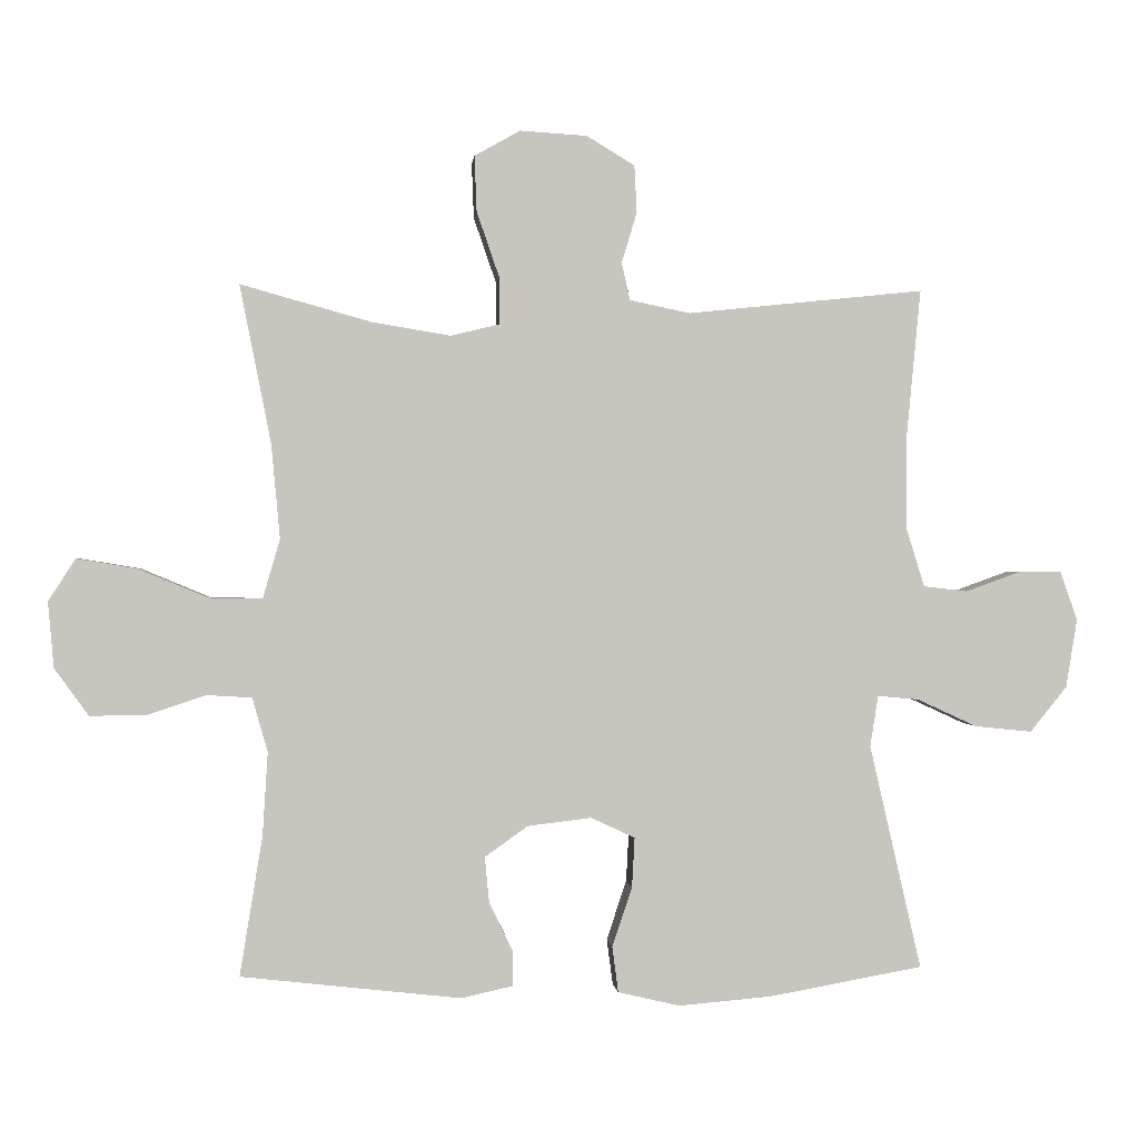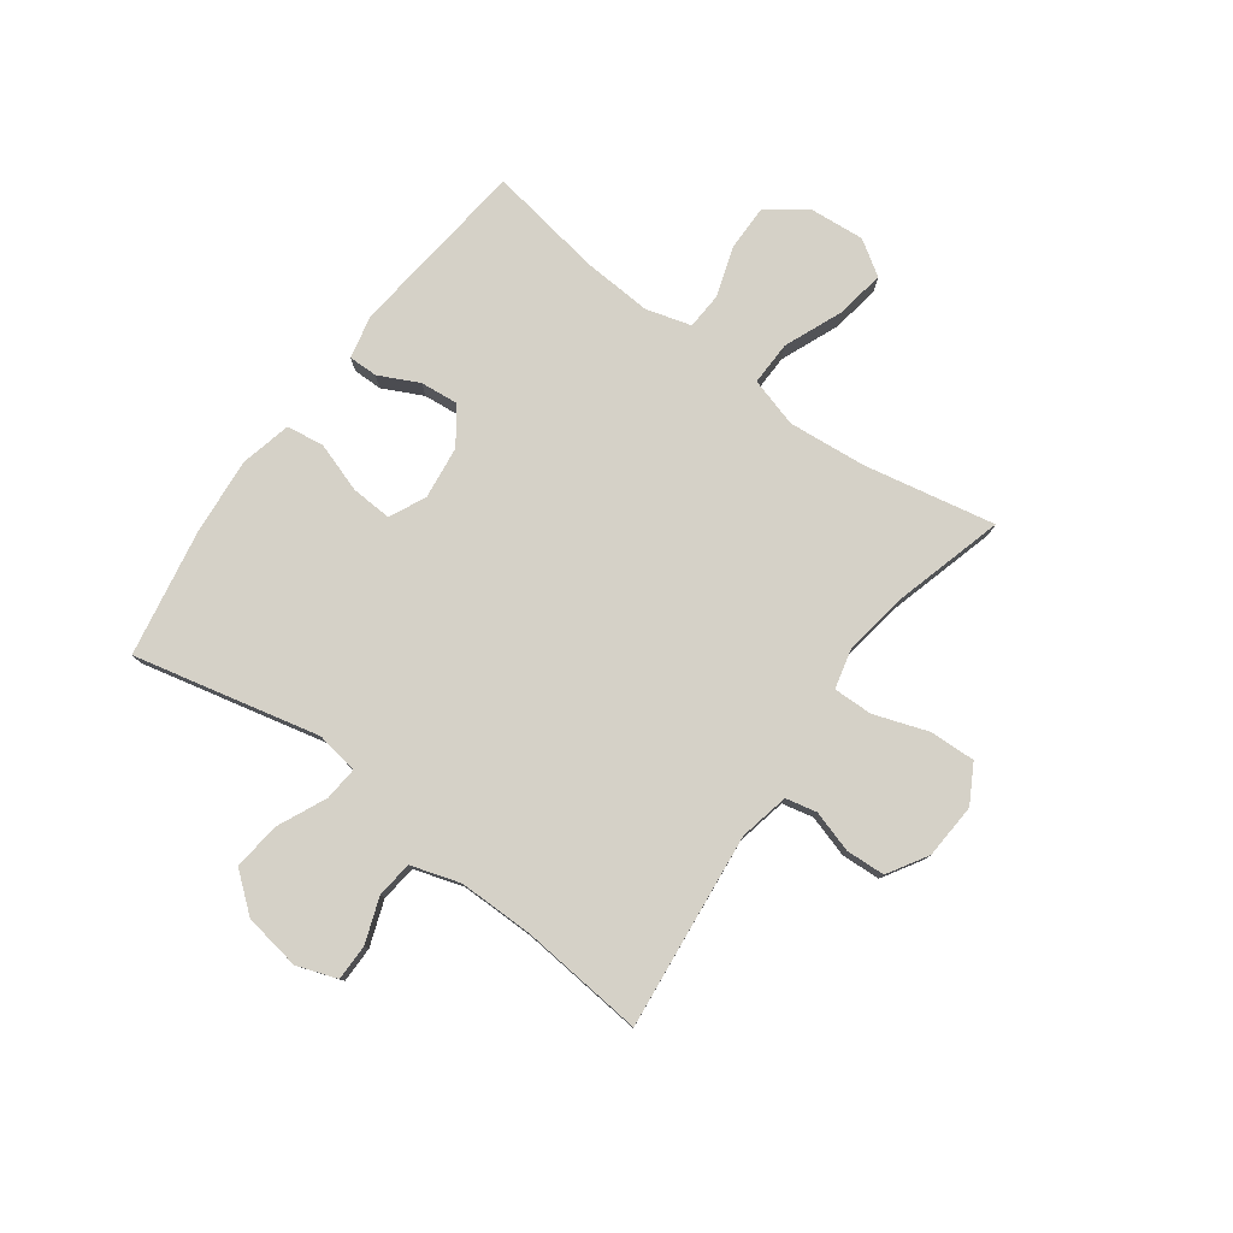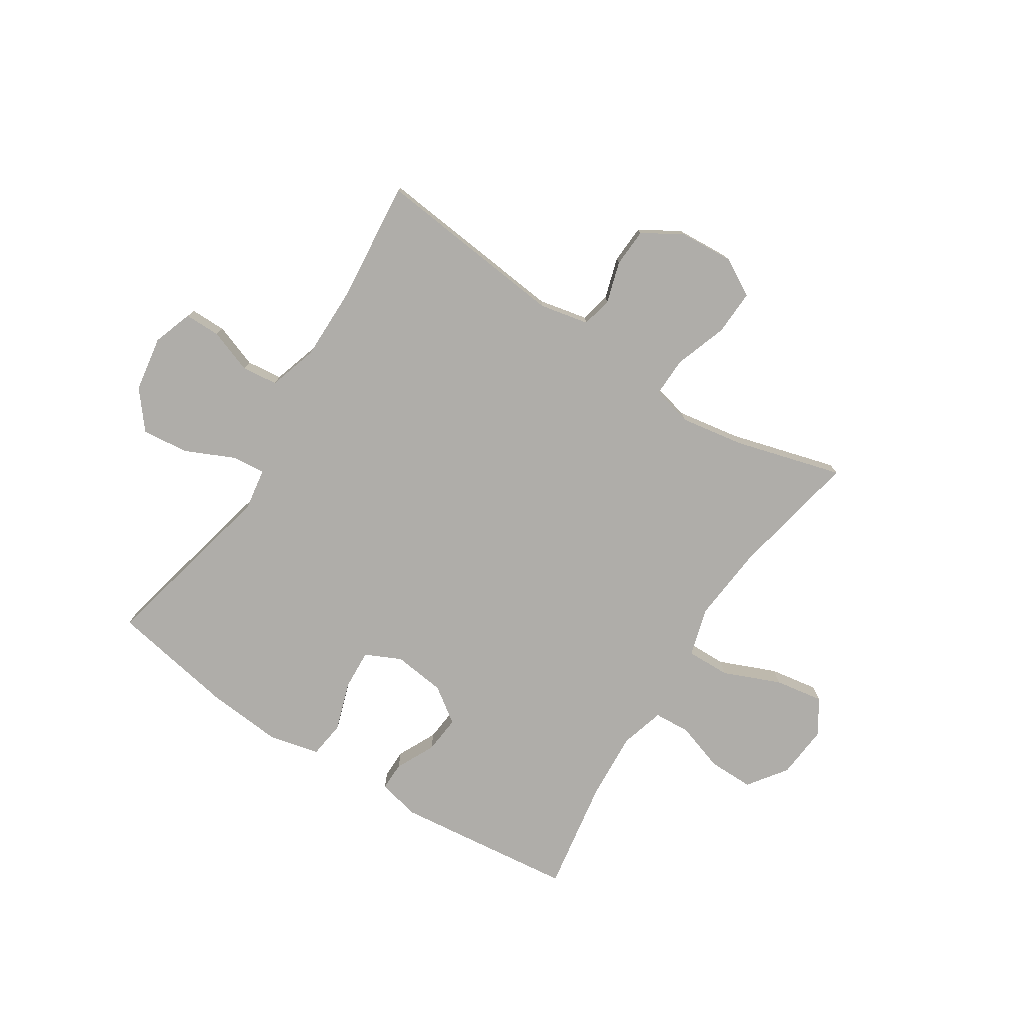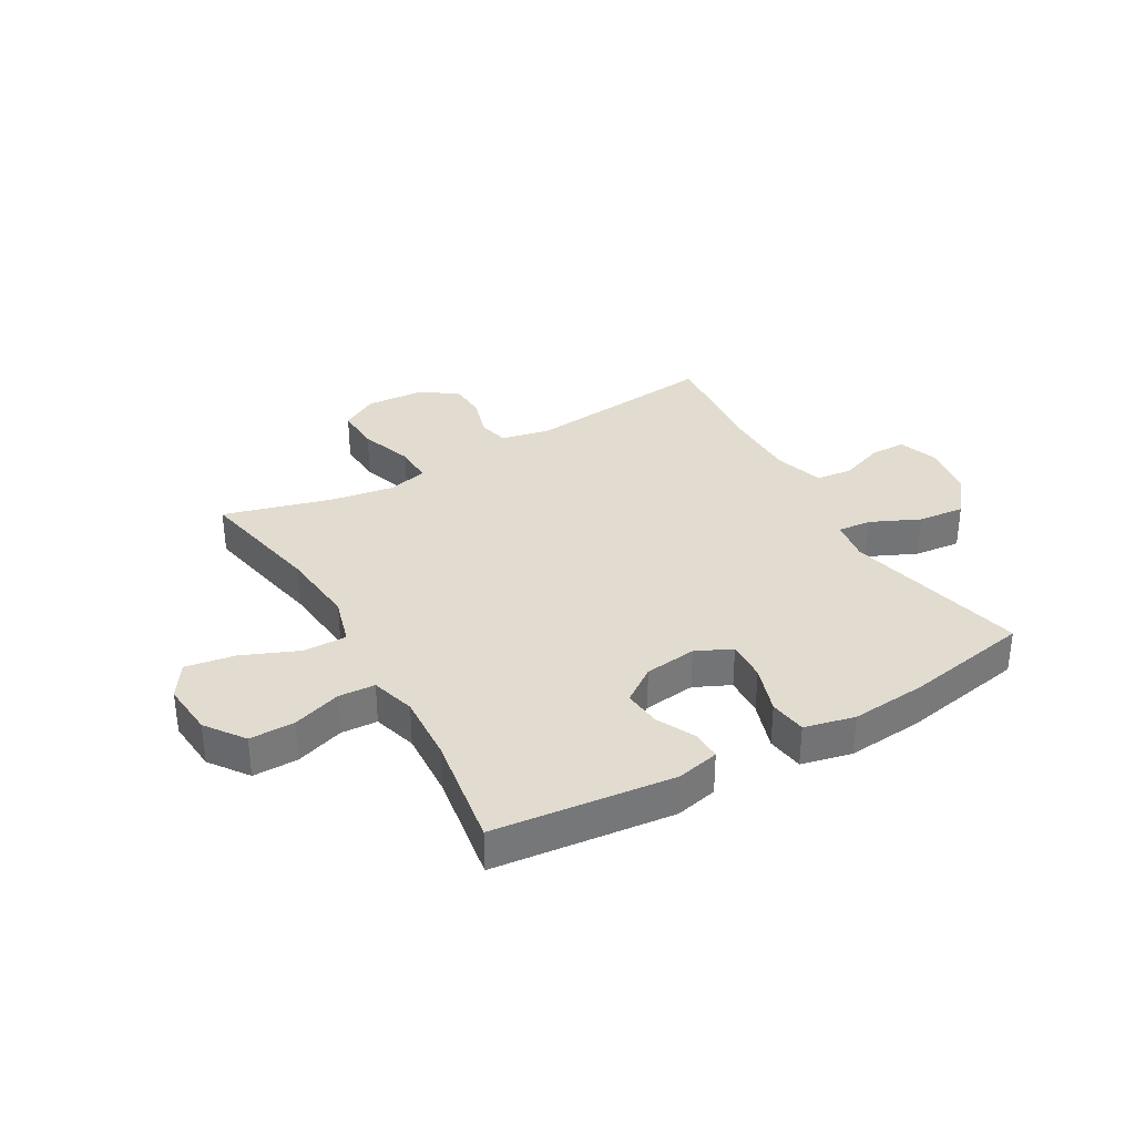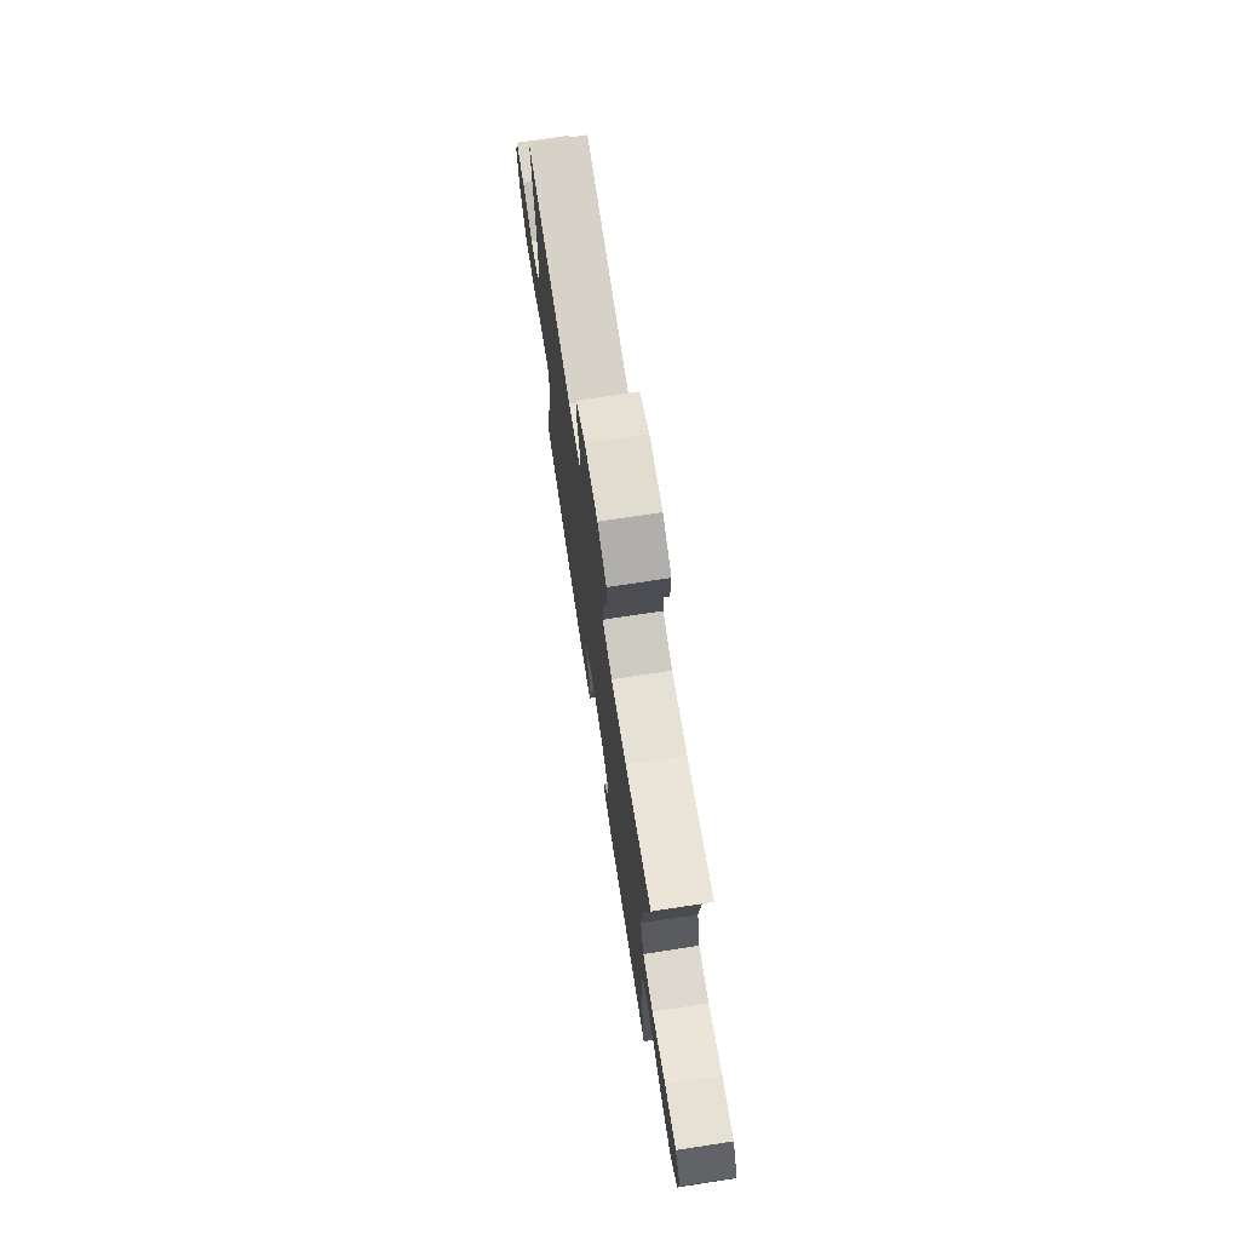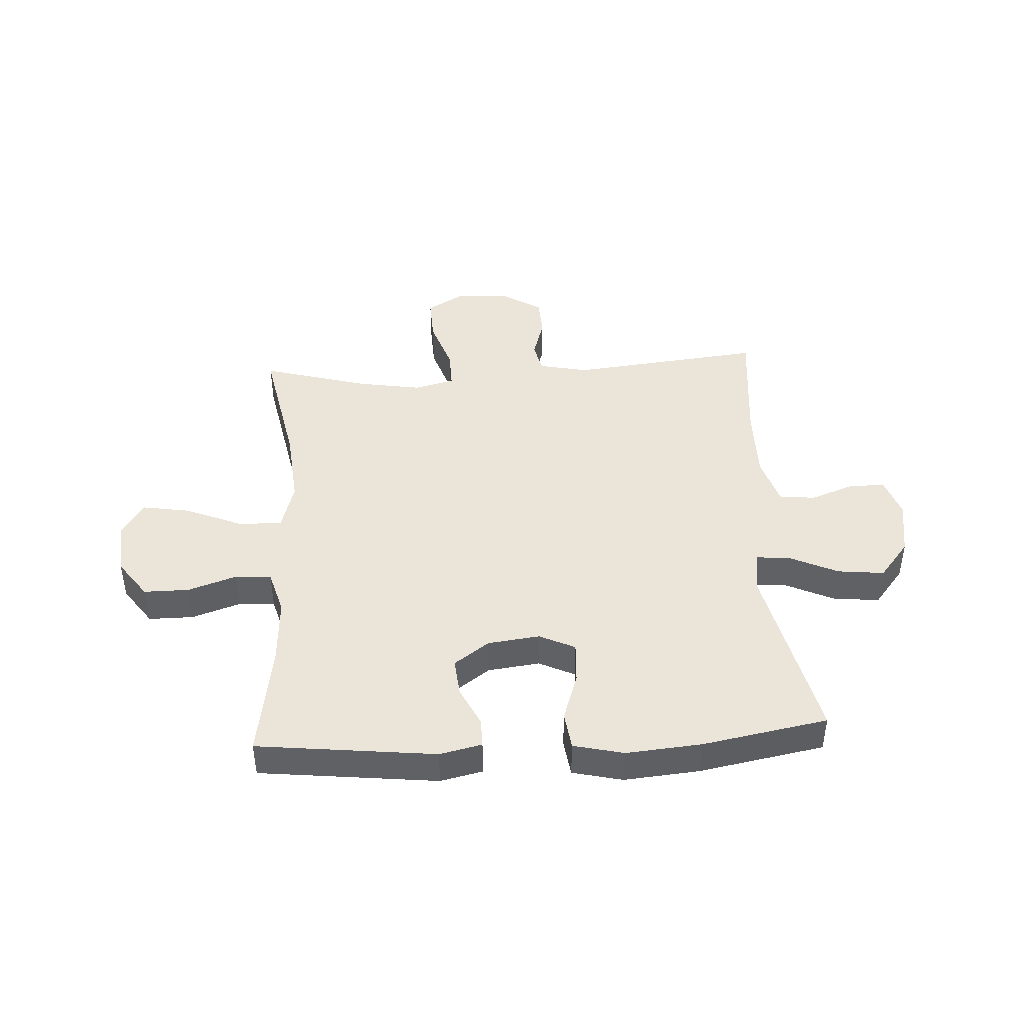
<metadata>
{"format":"obj","ext":"obj","renderer":"f3d","projection":"perspective","resolution":1024,"background":"white","views":[{"elev":0.1,"azim":174.7,"up":"+Z"},{"elev":78.9,"azim":-53.8,"up":"+Y"},{"elev":-77.2,"azim":-32.7,"up":"+Y"},{"elev":34.2,"azim":150.0,"up":"+Y"},{"elev":72.9,"azim":81.3,"up":"+Z"},{"elev":44.5,"azim":176.7,"up":"+Y"}]}
</metadata>
<code>
o path3684
v 0.4665 0.0375 -0.3159
v 0.4589 0.0375 -0.1945
v 0.4816 0.0375 -0.1154
v 0.5466 0.0375 -0.1115
v 0.6338 0.0375 -0.1403
v 0.7147 0.0375 -0.1405
v 0.7644 0.0375 -0.07167
v 0.7728 0.0375 0.02457
v 0.7331 0.0375 0.0858
v 0.6463 0.0375 0.0716
v 0.5442 0.0375 0.02913
v 0.4663 0.0375 0.0275
v 0.4413 0.0375 0.1144
v 0.4539 0.0375 0.2515
v 0.4997 0.0375 0.4828
v 0.3077 0.0375 0.4294
v 0.1939 0.0375 0.4106
v 0.1221 0.0375 0.4282
v 0.1236 0.0375 0.4977
v 0.1562 0.0375 0.5921
v 0.1594 0.0375 0.6733
v 0.09263 0.0375 0.711
v -0.005205 0.0375 0.7049
v -0.07537 0.0375 0.6624
v -0.07898 0.0375 0.5936
v -0.05663 0.0375 0.5198
v -0.06876 0.0375 0.4651
v -0.1569 0.0375 0.4466
v -0.502 0.0375 0.4828
v -0.4811 0.0375 0.2636
v -0.4807 0.0375 0.1319
v -0.5079 0.0375 0.04488
v -0.5718 0.0375 0.03757
v -0.6506 0.0375 0.06588
v -0.7146 0.0375 0.06593
v -0.7394 0.0375 -0.005047
v -0.723 0.0375 -0.1052
v -0.6691 0.0375 -0.1717
v -0.5855 0.0375 -0.1628
v -0.4985 0.0375 -0.1228
v -0.4384 0.0375 -0.1174
v -0.4267 0.0375 -0.1922
v -0.502 0.0375 -0.5191
v -0.2772 0.0375 -0.5596
v -0.1418 0.0375 -0.5711
v -0.05162 0.0375 -0.55
v -0.04272 0.0375 -0.4833
v -0.07182 0.0375 -0.3962
v -0.07574 0.0375 -0.3237
v -0.0117 0.0375 -0.2937
v 0.08142 0.0375 -0.305
v 0.1443 0.0375 -0.3496
v 0.1379 0.0375 -0.4168
v 0.1035 0.0375 -0.4871
v 0.103 0.0375 -0.5384
v 0.1789 0.0375 -0.5552
v 0.4997 0.0375 -0.5191
v 0.4665 -0.0375 -0.3159
v 0.4589 -0.0375 -0.1945
v 0.4816 -0.0375 -0.1154
v 0.5466 -0.0375 -0.1115
v 0.6338 -0.0375 -0.1403
v 0.7147 -0.0375 -0.1405
v 0.7644 -0.0375 -0.07167
v 0.7728 -0.0375 0.02457
v 0.7331 -0.0375 0.0858
v 0.6463 -0.0375 0.0716
v 0.5442 -0.0375 0.02913
v 0.4663 -0.0375 0.0275
v 0.4413 -0.0375 0.1144
v 0.4539 -0.0375 0.2515
v 0.4997 -0.0375 0.4828
v 0.3077 -0.0375 0.4294
v 0.1939 -0.0375 0.4106
v 0.1221 -0.0375 0.4282
v 0.1236 -0.0375 0.4977
v 0.1562 -0.0375 0.5921
v 0.1594 -0.0375 0.6733
v 0.09263 -0.0375 0.711
v -0.005205 -0.0375 0.7049
v -0.07537 -0.0375 0.6624
v -0.07898 -0.0375 0.5936
v -0.05663 -0.0375 0.5198
v -0.06876 -0.0375 0.4651
v -0.1569 -0.0375 0.4466
v -0.502 -0.0375 0.4828
v -0.4811 -0.0375 0.2636
v -0.4807 -0.0375 0.1319
v -0.5079 -0.0375 0.04488
v -0.5718 -0.0375 0.03757
v -0.6506 -0.0375 0.06588
v -0.7146 -0.0375 0.06593
v -0.7394 -0.0375 -0.005047
v -0.723 -0.0375 -0.1052
v -0.6691 -0.0375 -0.1717
v -0.5855 -0.0375 -0.1628
v -0.4985 -0.0375 -0.1228
v -0.4384 -0.0375 -0.1174
v -0.4267 -0.0375 -0.1922
v -0.502 -0.0375 -0.5191
v -0.2772 -0.0375 -0.5596
v -0.1418 -0.0375 -0.5711
v -0.05162 -0.0375 -0.55
v -0.04272 -0.0375 -0.4833
v -0.07182 -0.0375 -0.3962
v -0.07574 -0.0375 -0.3237
v -0.0117 -0.0375 -0.2937
v 0.08142 -0.0375 -0.305
v 0.1443 -0.0375 -0.3496
v 0.1379 -0.0375 -0.4168
v 0.1035 -0.0375 -0.4871
v 0.103 -0.0375 -0.5384
v 0.1789 -0.0375 -0.5552
v 0.4997 -0.0375 -0.5191
v 0.7644 0.0375 -0.07167
v 0.7728 0.0375 0.02457
v 0.7331 0.0375 0.0858
v 0.7331 0.0375 0.0858
v 0.7147 0.0375 -0.1405
v 0.6463 0.0375 0.0716
v 0.6338 0.0375 -0.1403
v 0.5442 0.0375 0.02913
v 0.5466 0.0375 -0.1115
v 0.4816 0.0375 -0.1154
v 0.4816 0.0375 -0.1154
v 0.4663 0.0375 0.0275
v 0.4663 0.0375 0.0275
v 0.4997 0.0375 -0.5191
v 0.4997 0.0375 -0.5191
v 0.4665 0.0375 -0.3159
v 0.4589 0.0375 -0.1945
v 0.4539 0.0375 0.2515
v 0.4997 0.0375 0.4828
v 0.4997 0.0375 0.4828
v 0.4413 0.0375 0.1144
v 0.3077 0.0375 0.4294
v 0.1939 0.0375 0.4106
v 0.1789 0.0375 -0.5552
v 0.1221 0.0375 0.4282
v 0.1221 0.0375 0.4282
v 0.103 0.0375 -0.5384
v 0.103 0.0375 -0.5384
v 0.1443 0.0375 -0.3496
v 0.1379 0.0375 -0.4168
v 0.1562 0.0375 0.5921
v 0.1594 0.0375 0.6733
v 0.1594 0.0375 0.6733
v 0.09263 0.0375 0.711
v 0.1236 0.0375 0.4977
v 0.08142 0.0375 -0.305
v 0.1035 0.0375 -0.4871
v -0.005205 0.0375 0.7049
v -0.0117 0.0375 -0.2937
v -0.07537 0.0375 0.6624
v -0.07574 0.0375 -0.3237
v -0.07574 0.0375 -0.3237
v -0.05162 0.0375 -0.55
v -0.05162 0.0375 -0.55
v -0.04272 0.0375 -0.4833
v -0.07182 0.0375 -0.3962
v -0.1418 0.0375 -0.5711
v -0.05663 0.0375 0.5198
v -0.06876 0.0375 0.4651
v -0.06876 0.0375 0.4651
v -0.07898 0.0375 0.5936
v -0.1569 0.0375 0.4466
v -0.2772 0.0375 -0.5596
v -0.502 0.0375 -0.5191
v -0.502 0.0375 -0.5191
v -0.4267 0.0375 -0.1922
v -0.4384 0.0375 -0.1174
v -0.4384 0.0375 -0.1174
v -0.4985 0.0375 -0.1228
v -0.4811 0.0375 0.2636
v -0.4807 0.0375 0.1319
v -0.502 0.0375 0.4828
v -0.502 0.0375 0.4828
v -0.5079 0.0375 0.04488
v -0.5079 0.0375 0.04488
v -0.5855 0.0375 -0.1628
v -0.5718 0.0375 0.03757
v -0.6506 0.0375 0.06588
v -0.6691 0.0375 -0.1717
v -0.7146 0.0375 0.06593
v -0.7146 0.0375 0.06593
v -0.723 0.0375 -0.1052
v -0.7394 0.0375 -0.005047
v 0.7644 -0.0375 -0.07167
v 0.7728 -0.0375 0.02457
v 0.7331 -0.0375 0.0858
v 0.7331 -0.0375 0.0858
v 0.7147 -0.0375 -0.1405
v 0.6463 -0.0375 0.0716
v 0.6338 -0.0375 -0.1403
v 0.5442 -0.0375 0.02913
v 0.5466 -0.0375 -0.1115
v 0.4816 -0.0375 -0.1154
v 0.4816 -0.0375 -0.1154
v 0.4663 -0.0375 0.0275
v 0.4663 -0.0375 0.0275
v 0.4997 -0.0375 -0.5191
v 0.4997 -0.0375 -0.5191
v 0.4665 -0.0375 -0.3159
v 0.4589 -0.0375 -0.1945
v 0.4539 -0.0375 0.2515
v 0.4997 -0.0375 0.4828
v 0.4997 -0.0375 0.4828
v 0.4413 -0.0375 0.1144
v 0.3077 -0.0375 0.4294
v 0.1939 -0.0375 0.4106
v 0.1789 -0.0375 -0.5552
v 0.1221 -0.0375 0.4282
v 0.1221 -0.0375 0.4282
v 0.103 -0.0375 -0.5384
v 0.103 -0.0375 -0.5384
v 0.1443 -0.0375 -0.3496
v 0.1379 -0.0375 -0.4168
v 0.1562 -0.0375 0.5921
v 0.1594 -0.0375 0.6733
v 0.1594 -0.0375 0.6733
v 0.09263 -0.0375 0.711
v 0.1236 -0.0375 0.4977
v 0.08142 -0.0375 -0.305
v 0.1035 -0.0375 -0.4871
v -0.005205 -0.0375 0.7049
v -0.0117 -0.0375 -0.2937
v -0.07537 -0.0375 0.6624
v -0.07574 -0.0375 -0.3237
v -0.07574 -0.0375 -0.3237
v -0.05162 -0.0375 -0.55
v -0.05162 -0.0375 -0.55
v -0.04272 -0.0375 -0.4833
v -0.07182 -0.0375 -0.3962
v -0.1418 -0.0375 -0.5711
v -0.05663 -0.0375 0.5198
v -0.06876 -0.0375 0.4651
v -0.06876 -0.0375 0.4651
v -0.07898 -0.0375 0.5936
v -0.1569 -0.0375 0.4466
v -0.2772 -0.0375 -0.5596
v -0.502 -0.0375 -0.5191
v -0.502 -0.0375 -0.5191
v -0.4267 -0.0375 -0.1922
v -0.4384 -0.0375 -0.1174
v -0.4384 -0.0375 -0.1174
v -0.4985 -0.0375 -0.1228
v -0.4811 -0.0375 0.2636
v -0.4807 -0.0375 0.1319
v -0.502 -0.0375 0.4828
v -0.502 -0.0375 0.4828
v -0.5079 -0.0375 0.04488
v -0.5079 -0.0375 0.04488
v -0.5855 -0.0375 -0.1628
v -0.5718 -0.0375 0.03757
v -0.6506 -0.0375 0.06588
v -0.6691 -0.0375 -0.1717
v -0.7146 -0.0375 0.06593
v -0.7146 -0.0375 0.06593
v -0.723 -0.0375 -0.1052
v -0.7394 -0.0375 -0.005047
f 224 211 217
f 223 208 226
f 226 210 212
f 193 189 190
f 216 204 223
f 210 205 209
f 246 254 253
f 193 188 189
f 196 195 197
f 240 233 228
f 240 243 241
f 192 188 194
f 234 233 240
f 244 251 246
f 247 239 249
f 239 212 236
f 226 239 248
f 254 246 251
f 226 208 210
f 235 218 238
f 238 225 227
f 238 218 225
f 209 205 206
f 228 226 244
f 203 211 201
f 225 218 221
f 223 199 208
f 212 222 236
f 236 222 235
f 223 197 199
f 217 203 216
f 230 232 234
f 240 228 243
f 197 195 199
f 205 210 208
f 244 248 251
f 218 235 222
f 204 216 203
f 226 212 239
f 214 211 224
f 248 239 247
f 221 218 219
f 243 228 244
f 254 259 253
f 204 197 223
f 260 255 257
f 244 226 248
f 211 203 217
f 256 253 259
f 195 194 193
f 194 195 196
f 233 234 232
f 188 193 194
f 260 254 255
f 259 254 260
f 7 8 65 64
f 8 118 191 65
f 6 7 64 63
f 9 10 67 66
f 5 6 63 62
f 10 11 68 67
f 4 5 62 61
f 125 4 61 198
f 11 127 200 68
f 129 1 58 202
f 2 3 60 59
f 14 134 207 71
f 1 2 59 58
f 12 13 70 69
f 13 14 71 70
f 15 16 73 72
f 16 17 74 73
f 56 57 114 113
f 17 140 213 74
f 142 56 113 215
f 52 53 110 109
f 20 147 220 77
f 21 22 79 78
f 19 20 77 76
f 51 52 109 108
f 54 55 112 111
f 53 54 111 110
f 18 19 76 75
f 22 23 80 79
f 50 51 108 107
f 23 24 81 80
f 156 50 107 229
f 158 47 104 231
f 47 48 105 104
f 45 46 103 102
f 26 164 237 83
f 25 26 83 82
f 24 25 82 81
f 27 28 85 84
f 48 49 106 105
f 44 45 102 101
f 169 44 101 242
f 42 43 100 99
f 172 42 99 245
f 40 41 98 97
f 30 31 88 87
f 177 30 87 250
f 28 29 86 85
f 31 179 252 88
f 39 40 97 96
f 32 33 90 89
f 33 34 91 90
f 38 39 96 95
f 34 185 258 91
f 37 38 95 94
f 36 37 94 93
f 35 36 93 92
f 151 144 138
f 150 153 135
f 153 139 137
f 120 117 116
f 143 150 131
f 137 136 132
f 173 180 181
f 120 116 115
f 123 124 122
f 167 155 160
f 167 168 170
f 119 121 115
f 161 167 160
f 171 173 178
f 174 176 166
f 166 163 139
f 153 175 166
f 181 178 173
f 153 137 135
f 162 165 145
f 165 154 152
f 165 152 145
f 136 133 132
f 155 171 153
f 130 128 138
f 152 148 145
f 150 135 126
f 139 163 149
f 163 162 149
f 150 126 124
f 144 143 130
f 157 161 159
f 167 170 155
f 124 126 122
f 132 135 137
f 171 178 175
f 145 149 162
f 131 130 143
f 153 166 139
f 141 151 138
f 175 174 166
f 148 146 145
f 170 171 155
f 181 180 186
f 131 150 124
f 187 184 182
f 171 175 153
f 138 144 130
f 183 186 180
f 122 120 121
f 121 123 122
f 160 159 161
f 115 121 120
f 187 182 181
f 186 187 181

</code>
